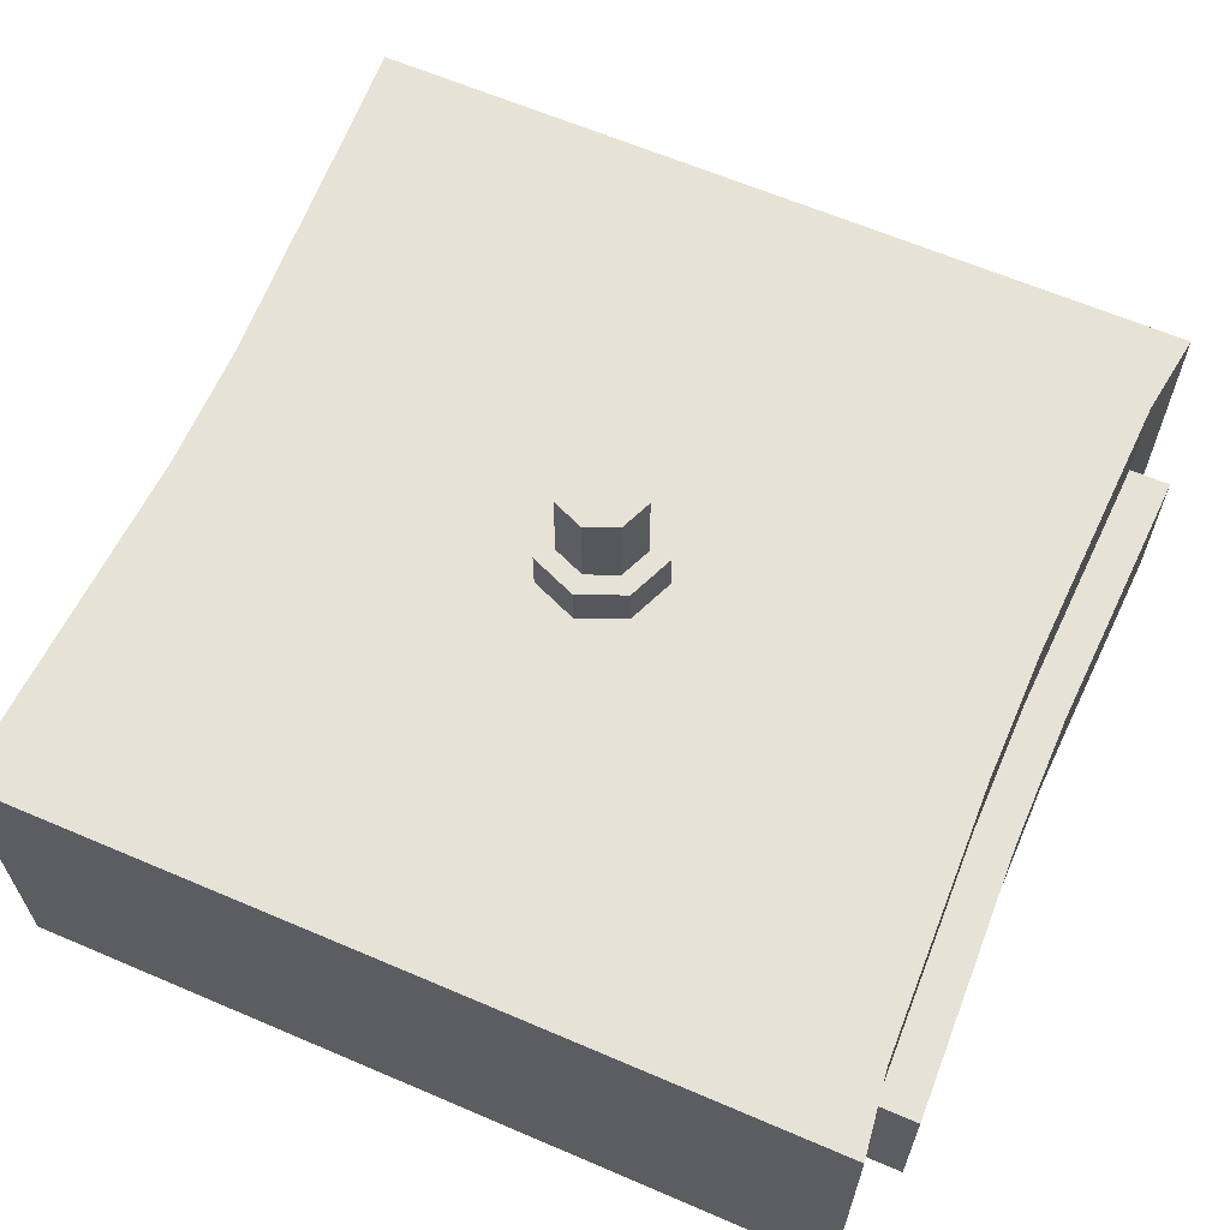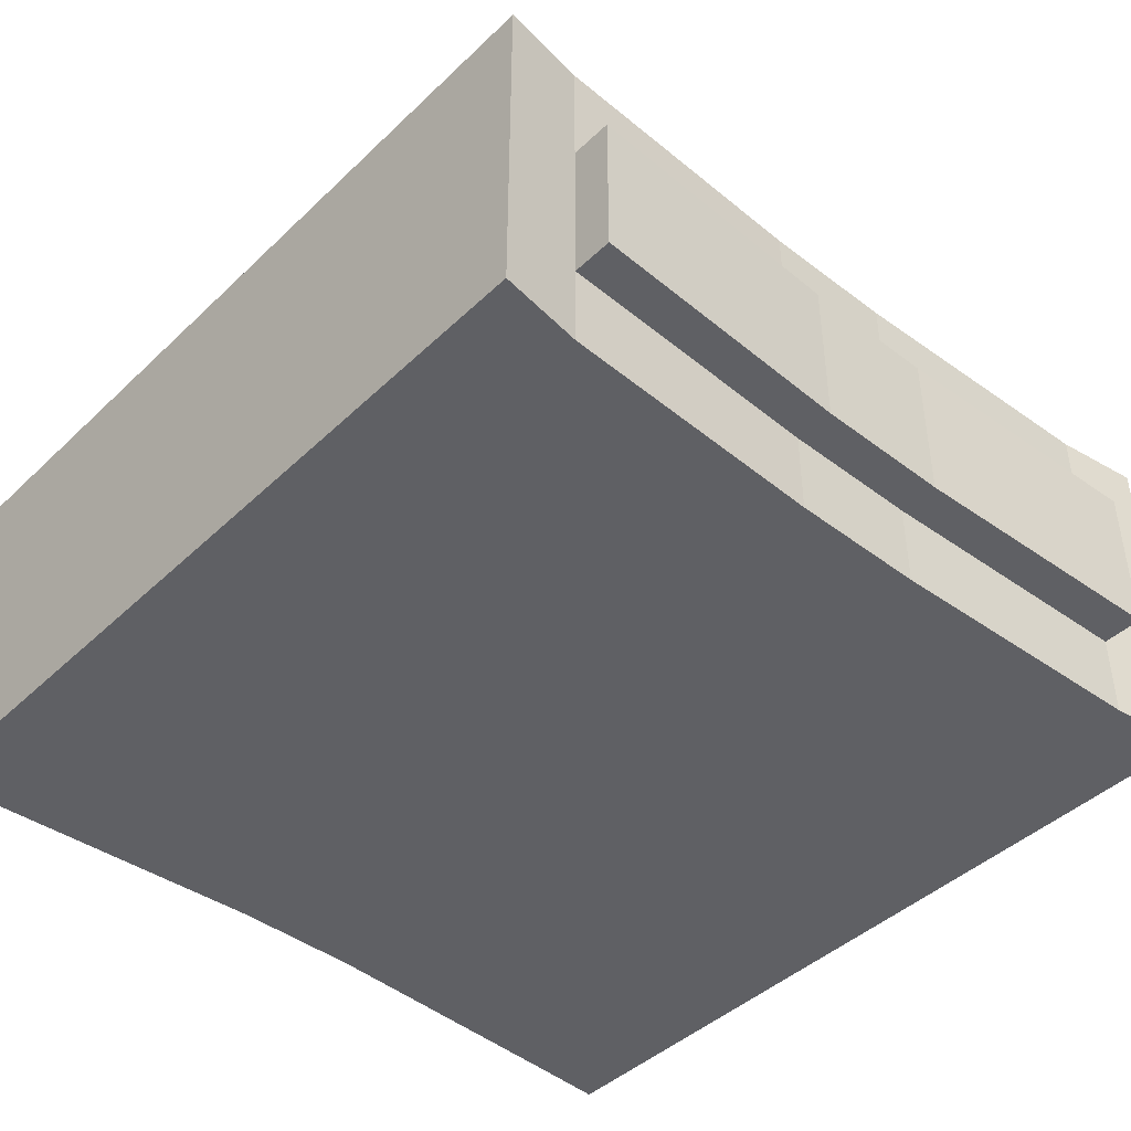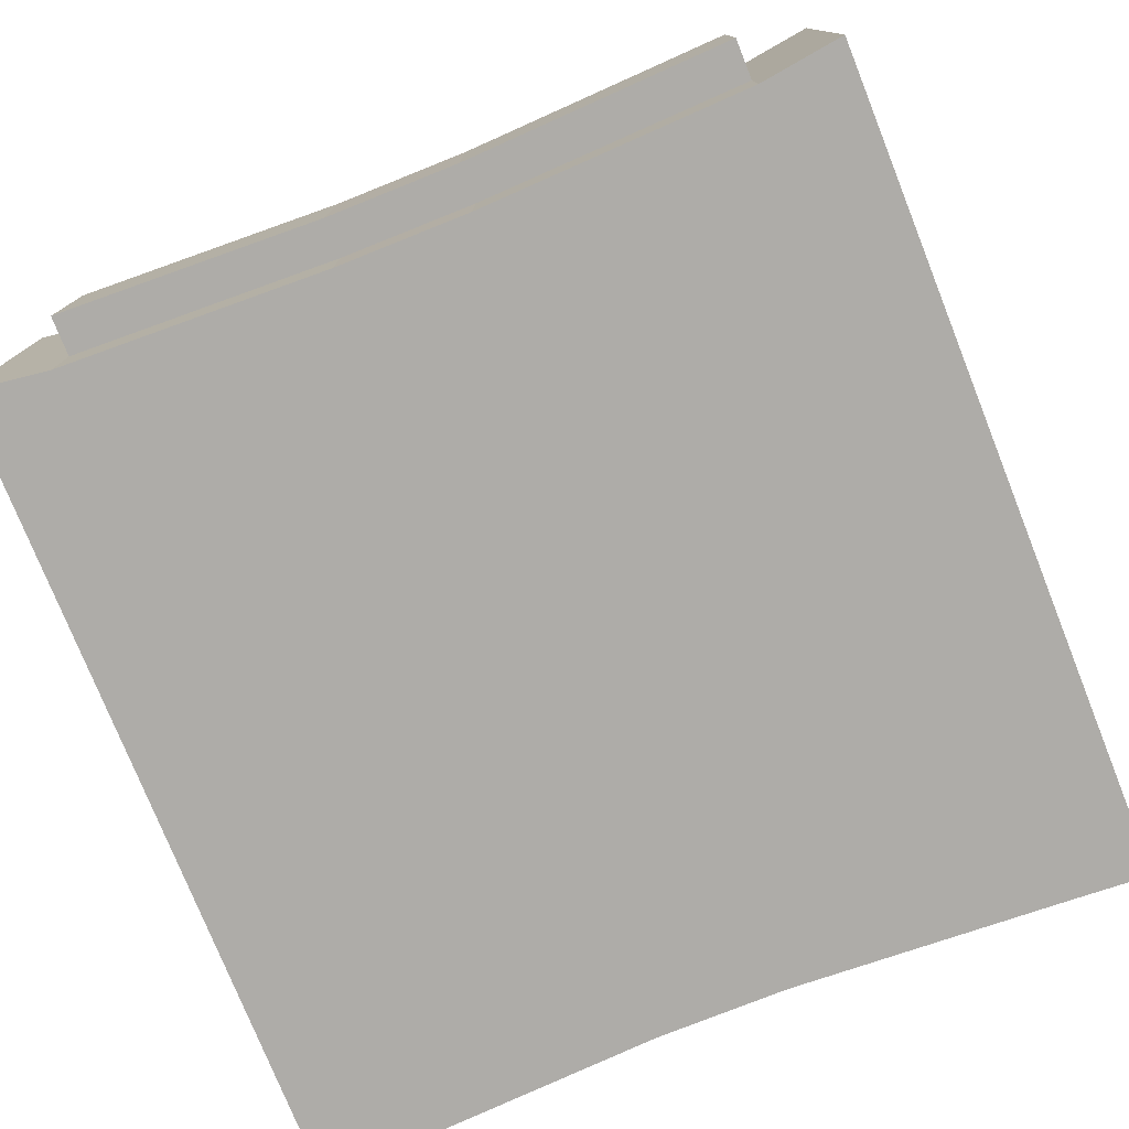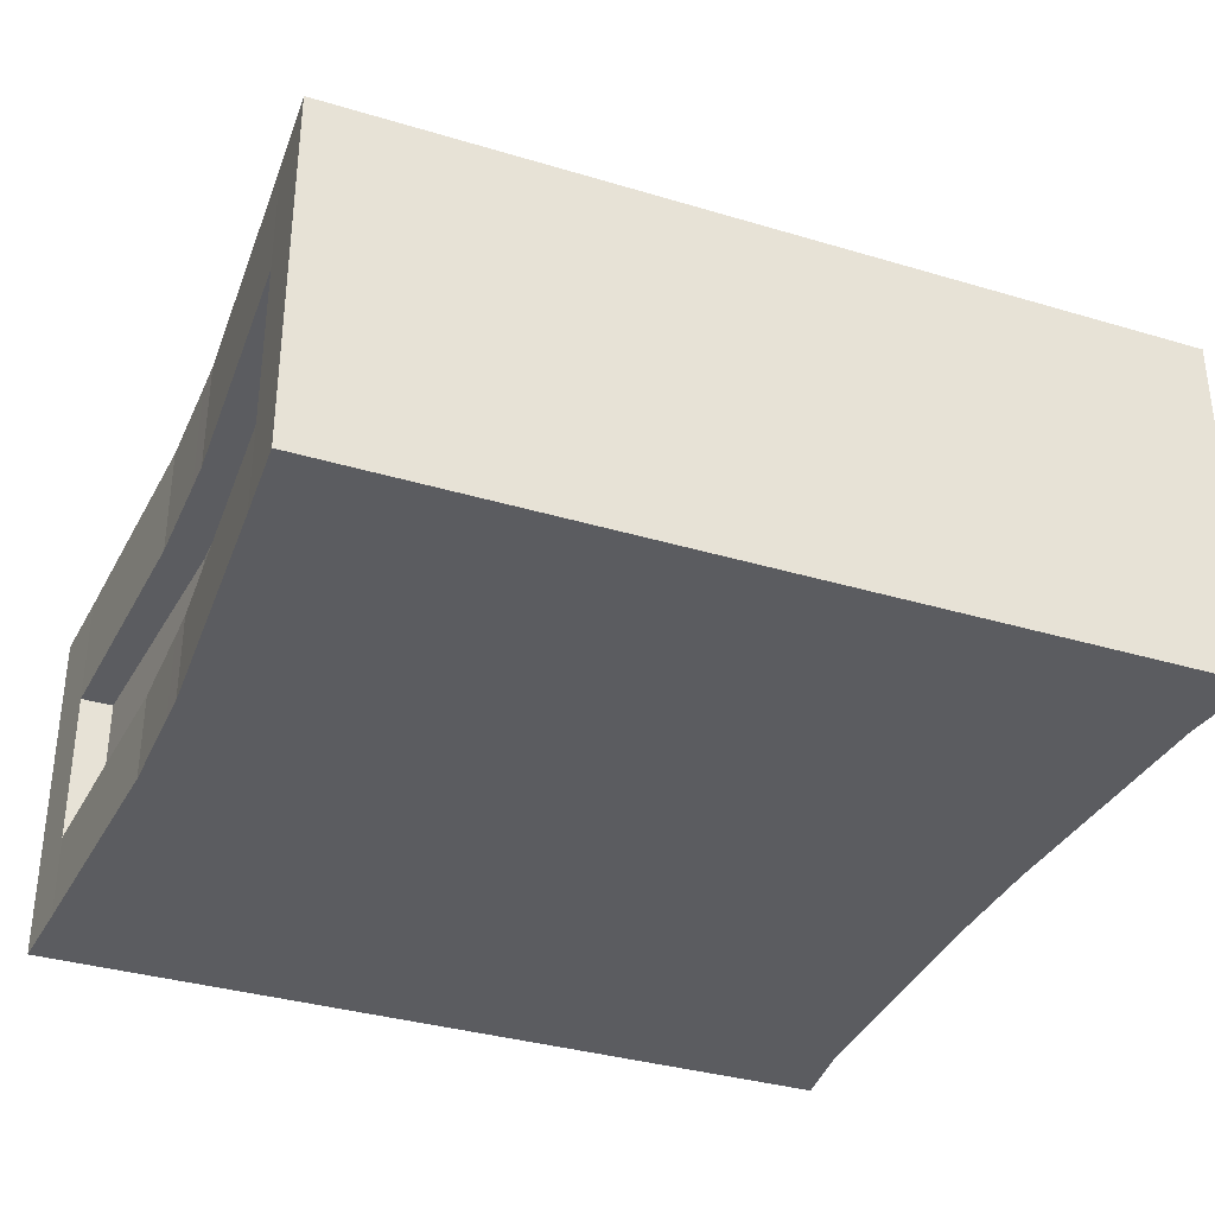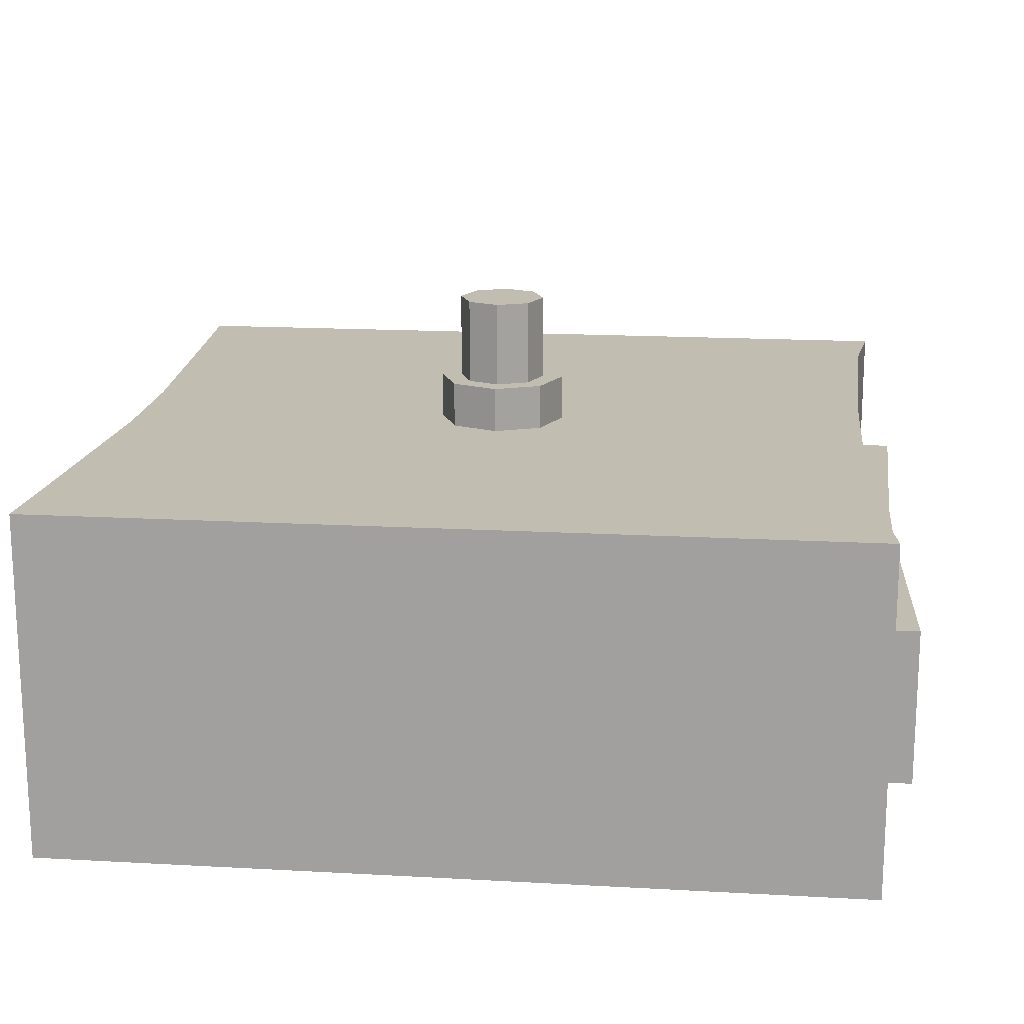
<metadata>
{"format":"obj","ext":"obj","renderer":"f3d","projection":"perspective","resolution":1024,"background":"white","views":[{"elev":63.5,"azim":23.4,"up":"+Y"},{"elev":-43.5,"azim":48.0,"up":"+Y"},{"elev":-76.9,"azim":111.8,"up":"+Y"},{"elev":-34.8,"azim":-21.9,"up":"+Y"},{"elev":16.9,"azim":6.4,"up":"+Y"}]}
</metadata>
<code>
v  -3128 1674 990.9
v  -3128 1674 1061
v  -2711 1674 1061
v  -2303 1674 1061
v  -2303 1674 990.9
v  -2303 1674 921
v  -2711 1674 921
v  -3128 1674 921
v  -3128 2017 990.9
v  -3128 2017 1061
v  -2711 2017 1430
v  -2303 2017 1061
v  -2303 2017 990.9
v  -2303 2017 921
v  -2711 2017 546.2
v  -3128 2017 921
v  -3128 2046 990.9
v  -3128 2046 1061
v  -2711 2046 1061
v  -2303 2046 1061
v  -2303 2046 990.9
v  -2303 2046 921
v  -2711 2046 921
v  -3128 2046 921
v  -2757 1674 990.9
v  -2744 1674 1024
v  -2711 1674 1038
v  -2678 1674 1024
v  -2664 1674 990.9
v  -2678 1674 957.9
v  -2711 1674 944.3
v  -2744 1674 957.9
v  -2757 2046 990.9
v  -2744 2046 1024
v  -2711 2046 1038
v  -2678 2046 1024
v  -2664 2046 990.9
v  -2678 2046 957.9
v  -2711 2046 944.3
v  -2744 2046 957.9
v  -2757 2185 990.9
v  -2744 2185 1024
v  -2711 2185 1038
v  -2678 2185 1024
v  -2664 2185 990.9
v  -2678 2185 957.9
v  -2711 2185 944.3
v  -2744 2185 957.9
v  -2759 2046 1040
v  -2744 2094 1025
v  -2758 2094 990.9
v  -2779 2046 990.9
v  -2711 2046 1060
v  -2711 2094 1039
v  -2662 2046 1040
v  -2677 2094 1025
v  -2642 2046 990.9
v  -2663 2094 990.9
v  -2662 2046 942.3
v  -2677 2094 957.1
v  -2711 2046 922.1
v  -2711 2094 943.1
v  -2759 2046 942.3
v  -2744 2094 957.1
v  -2757 2048 990.9
v  -2757 2141 990.9
v  -2744 2048 1024
v  -2744 2141 1024
v  -2711 2048 1038
v  -2711 2141 1038
v  -2678 2048 1024
v  -2678 2141 1024
v  -2664 2048 990.9
v  -2664 2141 990.9
v  -2678 2048 957.9
v  -2678 2141 957.9
v  -2711 2048 944.3
v  -2711 2141 944.3
v  -2744 2048 957.9
v  -2744 2141 957.9
v  -2281 2017 546.2
v  -2281 1674 546.2
v  -2711 1674 546.2
v  -3149 1674 546.2
v  -3149 2017 546.2
v  -3149 2046 546.2
v  -2711 2046 546.2
v  -2281 2046 546.2
v  -3149 2017 1430
v  -3149 1674 1430
v  -2711 1674 1430
v  -2281 1674 1430
v  -2281 2017 1430
v  -2281 2046 1430
v  -2711 2046 1430
v  -3149 2046 1430
v  -2744 2094 1024
v  -2757 2094 990.9
v  -2744 2094 957.9
v  -2711 2094 944.3
v  -2678 2094 957.9
v  -2664 2094 990.9
v  -2678 2094 1024
v  -2711 2094 1038
v  -2779 2094 990.9
v  -2759 2094 1040
v  -2711 2094 1060
v  -2662 2094 1040
v  -2642 2094 990.9
v  -2662 2094 942.3
v  -2711 2094 922.1
v  -2759 2094 942.3
v  -3128 1928 1061
v  -3128 1763 1061
v  -3128 1928 990.9
v  -3128 1763 990.9
v  -2711 1763 1430
v  -2711 1928 1430
v  -2303 1763 1061
v  -2303 1928 1061
v  -2303 1763 990.9
v  -2303 1928 990.9
v  -2303 1928 921
v  -2303 1763 921
v  -2711 1763 546.2
v  -2711 1928 546.2
v  -3128 1763 921
v  -3128 1928 921
v  -2281 1928 546.2
v  -2281 1763 546.2
v  -3149 1763 546.2
v  -3149 1928 546.2
v  -3149 1928 1430
v  -3149 1763 1430
v  -2281 1763 1430
v  -2281 1928 1430
v  -3144 2017 1343
v  -3144 1674 1343
v  -2711 1674 1343
v  -2293 1674 1343
v  -2293 2017 1343
v  -2293 2046 1343
v  -2711 2046 1343
v  -3144 2046 1343
v  -3144 1763 1343
v  -3144 1928 1343
v  -2293 1928 1343
v  -2293 1763 1343
v  -2293 2017 634.3
v  -2293 1674 634.3
v  -2711 1674 634.3
v  -3144 1674 634.3
v  -3144 2017 634.3
v  -3144 2046 634.3
v  -2711 2046 634.3
v  -2293 2046 634.3
v  -2293 1763 634.3
v  -2293 1928 634.3
v  -3144 1928 634.3
v  -3144 1763 634.3
v  -2261 1928 990.9
v  -2261 1928 1061
v  -2250 1928 1343
v  -2250 1763 1343
v  -2261 1763 1061
v  -2261 1763 990.9
v  -2261 1763 921
v  -2250 1763 634.3
v  -2250 1928 634.3
v  -2261 1928 921
v  -3089 1928 1061
v  -3089 1928 990.9
v  -3089 1928 921
v  -3110 1928 634.3
v  -3110 1763 634.3
v  -3089 1763 921
v  -3089 1763 990.9
v  -3089 1763 1061
v  -3110 1763 1343
v  -3110 1928 1343
v  -3147 1928 1387
v  -2287 1763 1387
v  -3147 2017 1387
v  -3147 1674 1387
v  -2711 1674 1386
v  -2287 1674 1387
v  -2287 2017 1387
v  -2287 2046 1387
v  -2711 2046 1386
v  -3147 2046 1387
v  -3147 1763 1387
v  -2287 1928 1387
v  -2287 1928 590.2
v  -3147 1763 590.2
v  -2287 2017 590.2
v  -2287 1674 590.2
v  -2711 1674 590.2
v  -3147 1674 590.2
v  -3147 2017 590.2
v  -3147 2046 590.2
v  -2711 2046 590.2
v  -2287 2046 590.2
v  -2287 1763 590.2
v  -3147 1928 590.2
v  -2711 1725 1430
v  -2303 1725 1061
v  -2303 1725 990.9
v  -2711 1725 546.2
v  -3128 1725 921
v  -3149 1725 546.2
v  -2281 1725 1430
v  -3128 1725 1061
v  -3128 1725 990.9
v  -2303 1725 921
v  -2281 1725 546.2
v  -3149 1725 1430
v  -3144 1725 1343
v  -2293 1725 1343
v  -2293 1725 634.3
v  -3144 1725 634.3
v  -2287 1725 1387
v  -3147 1725 1387
v  -3147 1725 590.2
v  -2287 1725 590.2
v  -3127 1928 1061
v  -3090 1928 1061
v  -3127 1928 990.9
v  -3090 1928 990.9
v  -3127 1928 921
v  -3090 1928 921
v  -3143 1928 634.3
v  -3111 1928 634.3
v  -3143 1763 634.3
v  -3111 1763 634.3
v  -3127 1763 921
v  -3090 1763 921
v  -3127 1763 990.9
v  -3090 1763 990.9
v  -3127 1763 1061
v  -3090 1763 1061
v  -3143 1763 1343
v  -3111 1763 1343
v  -3143 1928 1343
v  -3111 1928 1343
v  -2293 2017 635.7
v  -2293 1674 635.7
v  -2711 1674 635.7
v  -3144 1674 635.7
v  -3144 2017 635.7
v  -3144 2046 635.7
v  -2711 2046 635.7
v  -2293 2046 635.7
v  -2293 1763 635.7
v  -3144 1928 635.7
v  -2293 1928 635.7
v  -3144 1763 635.7
v  -2250 1763 635.7
v  -2250 1928 635.7
v  -3110 1928 635.7
v  -3110 1763 635.7
v  -2293 1725 635.7
v  -3144 1725 635.7
v  -3111 1928 635.7
v  -3143 1928 635.7
v  -3111 1763 635.7
v  -3143 1763 635.7
v  -3144 2017 1342
v  -3144 1674 1342
v  -2711 1674 1342
v  -2293 1674 1342
v  -2293 2017 1342
v  -2293 2046 1342
v  -2711 2046 1342
v  -3144 2046 1342
v  -3144 1763 1342
v  -2293 1928 1342
v  -3144 1928 1342
v  -2293 1763 1342
v  -2250 1928 1342
v  -2250 1763 1342
v  -3110 1763 1342
v  -3110 1928 1342
v  -3144 1725 1342
v  -2293 1725 1342
v  -3111 1763 1342
v  -3143 1763 1342
v  -3111 1928 1342
v  -3143 1928 1342
v  -2302 1928 990.9
v  -2262 1928 990.9
v  -2302 1928 1061
v  -2262 1928 1061
v  -2291 1928 1343
v  -2251 1928 1343
v  -2291 1763 1343
v  -2251 1763 1343
v  -2302 1763 1061
v  -2262 1763 1061
v  -2302 1763 990.9
v  -2262 1763 990.9
v  -2302 1763 921
v  -2262 1763 921
v  -2291 1763 634.3
v  -2251 1763 634.3
v  -2291 1928 634.3
v  -2251 1928 634.3
v  -2302 1928 921
v  -2262 1928 921
v  -2292 1763 635.7
v  -2251 1763 635.7
v  -2292 1928 635.7
v  -2251 1928 635.7
v  -2292 1928 1342
v  -2251 1928 1342
v  -2292 1763 1342
v  -2251 1763 1342
v  -2779 2047 990.9
v  -2779 2093 990.9
v  -2759 2047 1040
v  -2759 2093 1040
v  -2711 2047 1060
v  -2711 2093 1060
v  -2662 2047 1040
v  -2662 2093 1040
v  -2642 2047 990.9
v  -2642 2093 990.9
v  -2662 2047 942.3
v  -2662 2093 942.3
v  -2711 2047 922.1
v  -2711 2093 922.1
v  -2759 2047 942.3
v  -2759 2093 942.3
v  -2757 2095 990.9
v  -2744 2095 1024
v  -2711 2095 1038
v  -2678 2095 1024
v  -2664 2095 990.9
v  -2678 2095 957.9
v  -2711 2095 944.3
v  -2744 2095 957.9
v  -2757 2184 990.9
v  -2744 2184 1024
v  -2711 2184 1038
v  -2678 2184 1024
v  -2664 2184 990.9
v  -2678 2184 957.9
v  -2711 2184 944.3
v  -2744 2184 957.9
g Cylinder001
f 171 172 177 178
f 118 133 134 117
f 136 118 117 135
f 161 162 165 166
f 170 161 166 167
f 126 129 130 125
f 132 126 125 131
f 172 173 176 177
f 9 10 18 17
f 89 11 95 96
f 11 93 94 95
f 12 13 21 20
f 13 14 22 21
f 81 15 87 88
f 15 85 86 87
f 16 9 17 24
f 2 1 25 26
f 3 2 26 27
f 4 3 27 28
f 5 4 28 29
f 6 5 29 30
f 7 6 30 31
f 8 7 31 32
f 1 8 32 25
f 29 28 27 26
f 50 51 105 106
f 54 50 106 107
f 56 54 107 108
f 58 56 108 109
f 60 58 109 110
f 62 60 110 111
f 64 62 111 112
f 51 64 112 105
f 46 47 48 41
f 43 44 45 42
f 42 45 46 41
f 25 30 29 26
f 32 31 30 25
f 334 333 65 67
f 335 334 67 69
f 336 335 69 71
f 337 336 71 73
f 338 337 73 75
f 339 338 75 77
f 340 339 77 79
f 333 340 79 65
f 97 98 51 50
f 17 18 49 52
f 104 97 50 54
f 18 19 53 49
f 103 104 54 56
f 19 20 55 53
f 102 103 56 58
f 20 21 57 55
f 101 102 58 60
f 21 22 59 57
f 100 101 60 62
f 22 23 61 59
f 99 100 62 64
f 23 24 63 61
f 98 99 64 51
f 24 17 52 63
f 342 341 66 68
f 33 34 67 65
f 343 342 68 70
f 34 35 69 67
f 344 343 70 72
f 35 36 71 69
f 345 344 72 74
f 36 37 73 71
f 346 345 74 76
f 37 38 75 73
f 347 346 76 78
f 38 39 77 75
f 348 347 78 80
f 39 40 79 77
f 341 348 80 66
f 40 33 65 79
f 167 257 258 170
f 6 7 247 246
f 8 248 247 7
f 173 259 260 176
f 24 250 249 16
f 24 23 251 250
f 22 252 251 23
f 14 245 252 22
f 178 281 282 171
f 2 3 269 268
f 4 270 269 3
f 162 279 280 165
f 20 272 271 12
f 20 19 273 272
f 18 274 273 19
f 10 267 274 18
f 34 33 98 97
f 33 40 99 98
f 40 39 100 99
f 39 38 101 100
f 38 37 102 101
f 37 36 103 102
f 36 35 104 103
f 35 34 97 104
f 320 318 317 319
f 322 320 319 321
f 324 322 321 323
f 326 324 323 325
f 328 326 325 327
f 330 328 327 329
f 332 330 329 331
f 318 332 331 317
f 10 9 115 113
f 213 212 114 116
f 11 89 133 118
f 216 205 117 134
f 93 11 118 136
f 205 211 135 117
f 13 12 120 122
f 206 207 121 119
f 14 13 122 123
f 207 214 124 121
f 15 81 129 126
f 215 208 125 130
f 85 15 126 132
f 208 210 131 125
f 9 16 128 115
f 209 213 116 127
f 214 261 253 124
f 81 195 193 129
f 16 249 254 128
f 210 223 194 131
f 212 283 275 114
f 89 183 181 133
f 12 271 276 120
f 211 221 182 135
f 191 181 146 145
f 185 184 138 139
f 140 186 185 139
f 192 182 148 147
f 188 187 141 142
f 189 188 142 143
f 144 190 189 143
f 183 190 144 137
f 184 222 217 138
f 267 277 146 137
f 187 192 147 141
f 270 284 218 140
f 203 193 158 157
f 197 196 150 151
f 152 198 197 151
f 204 194 160 159
f 200 199 153 154
f 201 200 154 155
f 156 202 201 155
f 195 202 156 149
f 196 224 219 150
f 245 255 158 149
f 199 204 159 153
f 248 262 220 152
f 292 290 289 291
f 313 314 292 291
f 296 294 293 295
f 316 296 295 315
f 300 298 297 299
f 302 300 299 301
f 309 310 302 301
f 306 304 303 305
f 312 306 305 311
f 290 308 307 289
f 228 226 225 227
f 230 228 227 229
f 232 263 264 231
f 234 232 231 233
f 235 236 265 266
f 238 236 235 237
f 240 238 237 239
f 242 285 286 241
f 244 242 241 243
f 225 226 287 288
f 137 146 181 183
f 140 218 221 186
f 134 133 181 191
f 91 90 184 185
f 186 92 91 185
f 136 135 182 192
f 94 93 187 188
f 95 94 188 189
f 190 96 95 189
f 89 96 190 183
f 90 216 222 184
f 93 136 192 187
f 149 158 193 195
f 152 220 223 198
f 130 129 193 203
f 83 82 196 197
f 198 84 83 197
f 132 131 194 204
f 86 85 199 200
f 87 86 200 201
f 202 88 87 201
f 81 88 202 195
f 82 215 224 196
f 85 132 204 199
f 1 2 212 213
f 90 91 205 216
f 91 92 211 205
f 4 5 207 206
f 5 6 214 207
f 82 83 208 215
f 83 84 210 208
f 8 1 213 209
f 6 246 261 214
f 84 198 223 210
f 2 268 283 212
f 92 186 221 211
f 191 145 217 222
f 119 278 284 206
f 203 157 219 224
f 127 256 262 209
f 148 182 221 218
f 134 191 222 216
f 160 194 223 220
f 130 203 224 215
f 172 171 226 228
f 113 115 227 225
f 173 172 228 230
f 115 128 229 227
f 174 259 263 232
f 128 254 264 229
f 175 174 232 234
f 159 160 233 231
f 176 260 265 236
f 233 160 256 266
f 177 176 236 238
f 127 116 237 235
f 178 177 238 240
f 116 114 239 237
f 179 281 285 242
f 114 275 286 239
f 180 179 242 244
f 145 146 243 241
f 171 282 287 226
f 243 146 277 288
f 168 169 258 257
f 151 150 246 247
f 152 151 247 248
f 174 175 260 259
f 154 153 249 250
f 155 154 250 251
f 156 155 251 252
f 149 156 252 245
f 219 157 253 261
f 153 159 254 249
f 14 123 255 245
f 8 209 262 248
f 304 310 309 303
f 308 312 311 307
f 263 230 229 264
f 234 233 266 265
f 150 219 261 246
f 160 220 262 256
f 173 230 263 259
f 254 159 231 264
f 175 234 265 260
f 127 235 266 256
f 179 180 282 281
f 139 138 268 269
f 140 139 269 270
f 163 164 280 279
f 142 141 271 272
f 143 142 272 273
f 144 143 273 274
f 137 144 274 267
f 217 145 275 283
f 141 147 276 271
f 10 113 277 267
f 4 206 284 270
f 294 314 313 293
f 298 316 315 297
f 285 240 239 286
f 244 243 288 287
f 138 217 283 268
f 148 218 284 278
f 178 240 285 281
f 275 145 241 286
f 180 244 287 282
f 113 225 288 277
f 162 161 290 292
f 122 120 291 289
f 279 162 292 314
f 120 276 313 291
f 164 163 294 296
f 147 148 295 293
f 280 164 296 316
f 148 278 315 295
f 166 165 298 300
f 119 121 299 297
f 167 166 300 302
f 121 124 301 299
f 257 167 302 310
f 124 253 309 301
f 169 168 304 306
f 157 158 305 303
f 258 169 306 312
f 158 255 311 305
f 161 170 308 290
f 123 122 289 307
f 304 168 257 310
f 309 253 157 303
f 170 258 312 308
f 255 123 307 311
f 294 163 279 314
f 313 276 147 293
f 165 280 316 298
f 278 119 297 315
f 106 105 318 320
f 52 49 319 317
f 107 106 320 322
f 49 53 321 319
f 108 107 322 324
f 53 55 323 321
f 109 108 324 326
f 55 57 325 323
f 110 109 326 328
f 57 59 327 325
f 111 110 328 330
f 59 61 329 327
f 112 111 330 332
f 61 63 331 329
f 105 112 332 318
f 63 52 317 331
f 68 66 333 334
f 70 68 334 335
f 72 70 335 336
f 74 72 336 337
f 76 74 337 338
f 78 76 338 339
f 80 78 339 340
f 66 80 340 333
f 42 41 341 342
f 43 42 342 343
f 44 43 343 344
f 45 44 344 345
f 46 45 345 346
f 47 46 346 347
f 48 47 347 348
f 41 48 348 341

</code>
